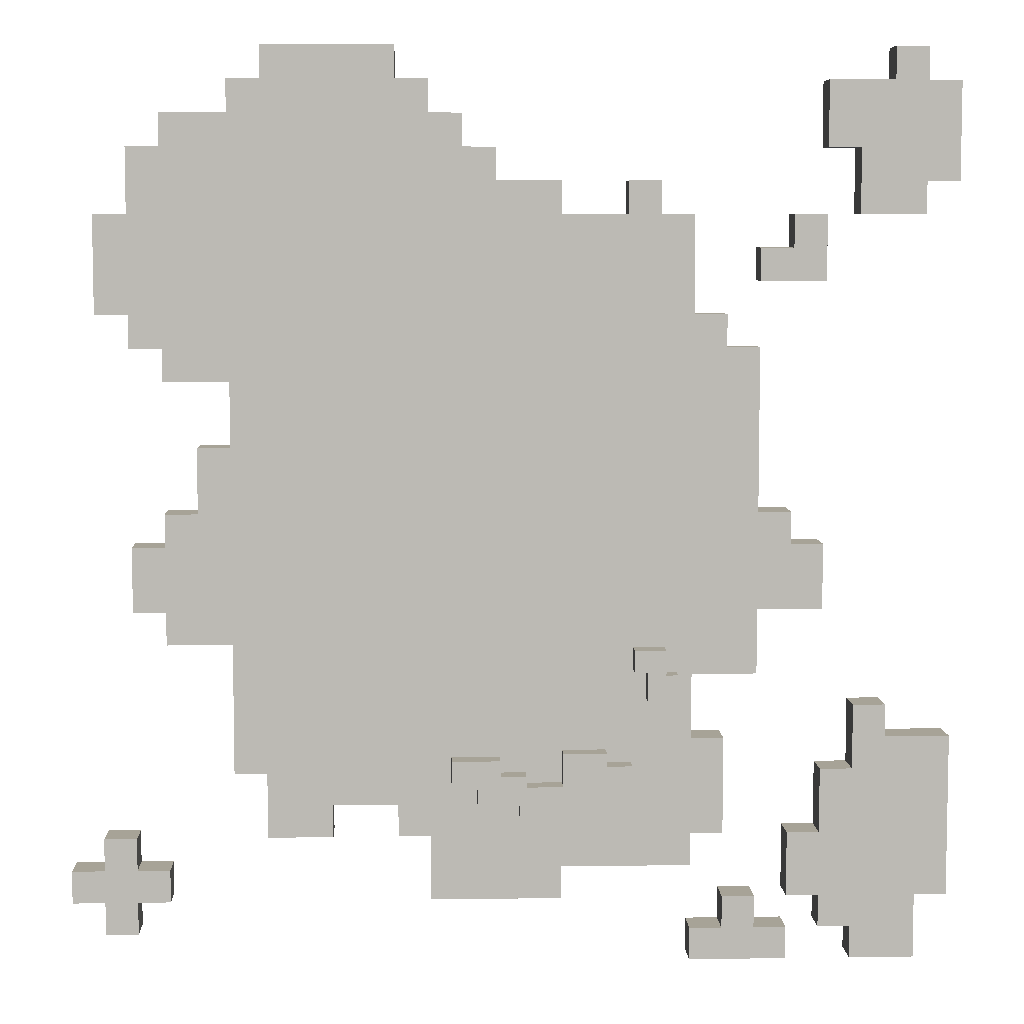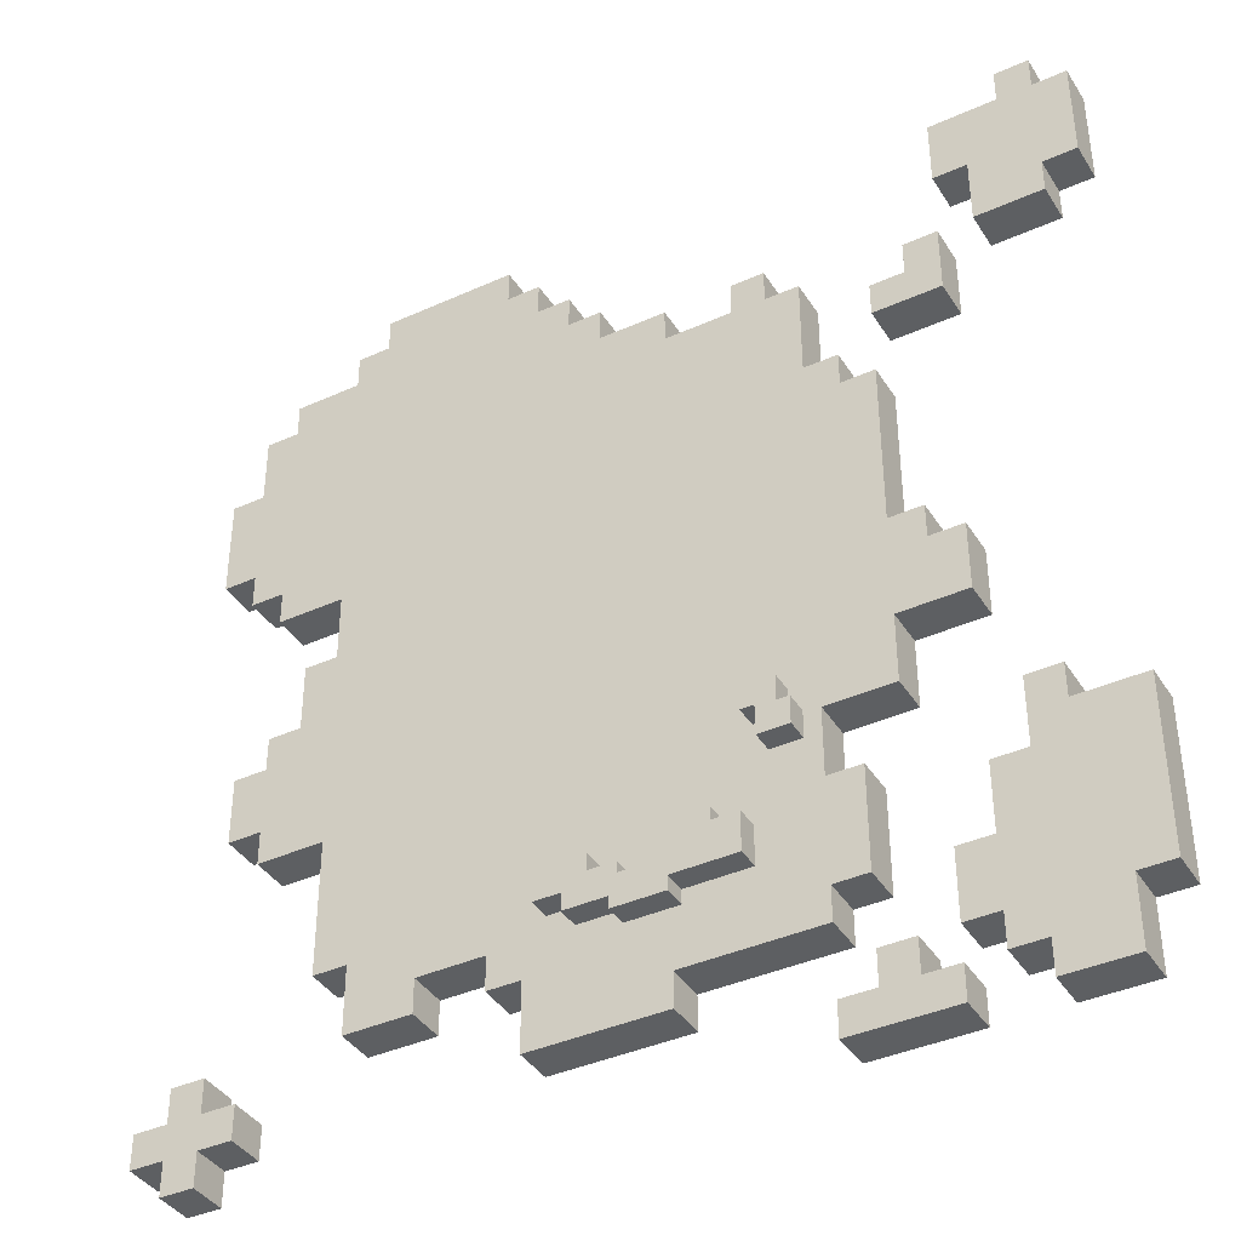
<metadata>
{"format":"obj","ext":"obj","renderer":"f3d","projection":"perspective","resolution":1024,"background":"white","views":[{"elev":6.7,"azim":177.6,"up":"+Z"},{"elev":-39.5,"azim":-150.7,"up":"+Z"}]}
</metadata>
<code>
g Ambient
v -55 -0.25 -65
v -50 -0.25 -65
v -50 -0.25 -60
v -50 -0.25 -50
v -45 -0.25 -60
v -45 -0.25 -50
v -65 -0.25 -60
v -65 -0.25 -70
v -55 -0.25 -70
v -55 -0.25 -40
v -60 -0.25 -35
v -55 -0.25 -30
v -60 -0.25 -30
v -70 -0.25 -35
v -70 -0.25 -60
v -50 -0.25 -40
v -65 -0.25 50
v -70 -0.25 65
v -70 -0.25 50
v -65 -0.25 65
v -60 -0.25 65
v -60 -0.25 70
v -65 -0.25 70
v -55 -0.25 55
v -50 -0.25 55
v -50 -0.25 65
v -65 -0.25 45
v -55 -0.25 45
v -50 -0.25 35
v -40 -0.25 40
v -45 -0.25 40
v -40 -0.25 35
v -45 -0.25 45
v -50 -0.25 45
v -40 -0.25 -65
v -45 -0.25 -65
v -45 -0.25 -70
v -35 -0.25 -65
v -35 -0.25 -60
v -40 -0.25 -60
v -30 -0.25 -70
v -30 -0.25 -65
v 60 -0.25 -55
v 65 -0.25 -60
v 65 -0.25 -55
v 60 -0.25 -60
v 55 -0.25 -60
v 55 -0.25 -55
v 60 -0.25 -50
v 55 -0.25 -50
v 50 -0.25 -55
v 50 -0.25 -60
v 55 -0.25 -65
v 60 -0.25 -65
v -70 -6 -60
v -65 -0.25 -60
v -70 -0.25 -60
v -65 -6 -60
v -70 -6 50
v -65 -0.25 50
v -70 -0.25 50
v -65 -6 50
v -65 -6 -70
v -55 -0.25 -70
v -65 -0.25 -70
v -55 -6 -70
v -65 -6 45
v -55 -0.25 45
v -65 -0.25 45
v -55 -6 45
v -55 -6 -65
v -50 -0.25 -65
v -55 -0.25 -65
v -50 -6 -65
v -55 -6 55
v -50 -0.25 55
v -55 -0.25 55
v -50 -6 55
v -50 -6 -60
v -45 -0.25 -60
v -50 -0.25 -60
v -45 -6 -60
v -50 -6 -15
v -40 -0.25 -15
v -50 -0.25 -15
v -40 -6 -15
v -50 -6 35
v -40 -0.25 35
v -50 -0.25 35
v -40 -6 35
v -30 -6 -70
v -45 -0.25 -70
v -45 -6 -70
v -30 -0.25 -70
v -30 -0.25 -25
v -40 -6 -25
v -30 -6 -25
v -40 -0.25 -25
v -35 -6 -50
v -30 -0.25 -50
v -35 -0.25 -50
v -30 -6 -50
v -10 -0.25 -55
v -30 -6 -55
v -10 -6 -55
v -30 -0.25 -55
v 10 -0.25 -60
v -10 -6 -60
v 10 -6 -60
v -10 -0.25 -60
v 10 -6 -50
v 15 -0.25 -50
v 10 -0.25 -50
v 15 -6 -50
v 15 -6 -45
v 25 -0.25 -45
v 15 -0.25 -45
v 25 -6 -45
v 25 -6 -50
v 35 -0.25 -50
v 25 -0.25 -50
v 35 -6 -50
v 35 -6 -40
v 40 -0.25 -40
v 35 -0.25 -40
v 40 -6 -40
v 50 -0.25 -20
v 40 -6 -20
v 50 -6 -20
v 40 -0.25 -20
v 50 -0.25 20
v 40 -6 20
v 50 -6 20
v 40 -0.25 20
v 50 -6 -60
v 55 -0.25 -60
v 50 -0.25 -60
v 55 -6 -60
v 50 -6 -15
v 55 -0.25 -15
v 50 -0.25 -15
v 55 -6 -15
v 50 -6 25
v 55 -0.25 25
v 50 -0.25 25
v 55 -6 25
v 55 -6 -65
v 60 -0.25 -65
v 55 -0.25 -65
v 60 -6 -65
v 55 -6 30
v 60 -0.25 30
v 55 -0.25 30
v 60 -6 30
v 60 -6 -60
v 65 -0.25 -60
v 60 -0.25 -60
v 65 -6 -60
v -70 -0.25 -60
v -70 -6 -35
v -70 -6 -60
v -70 -0.25 -35
v -70 -0.25 65
v -70 -6 50
v -70 -0.25 50
v -70 -6 65
v -65 -6 -60
v -65 -0.25 -70
v -65 -0.25 -60
v -65 -6 -70
v -65 -6 50
v -65 -0.25 45
v -65 -0.25 50
v -65 -6 45
v -65 -6 70
v -65 -0.25 65
v -65 -0.25 70
v -65 -6 65
v -60 -6 65
v -60 -0.25 70
v -60 -0.25 65
v -60 -6 70
v -55 -6 -70
v -55 -0.25 -65
v -55 -0.25 -70
v -55 -6 -65
v -55 -0.25 -30
v -55 -6 -40
v -55 -6 -30
v -55 -0.25 -40
v -60 -6 -30
v -60 -0.25 -35
v -60 -0.25 -30
v -60 -6 -35
v -55 -6 45
v -55 -0.25 55
v -55 -0.25 45
v -55 -6 55
v -50 -6 -65
v -50 -0.25 -60
v -50 -0.25 -65
v -50 -6 -60
v -50 -6 -50
v -50 -0.25 -40
v -50 -0.25 -50
v -50 -6 -40
v -50 -6 55
v -50 -0.25 65
v -50 -0.25 55
v -50 -6 65
v -45 -6 -60
v -45 -0.25 -50
v -45 -0.25 -60
v -45 -6 -50
v -50 -6 -5
v -50 -0.25 -15
v -50 -0.25 -5
v -50 -6 -15
v -50 -0.25 35
v -50 -6 45
v -50 -6 35
v -50 -0.25 45
v -45 -6 40
v -45 -0.25 45
v -45 -0.25 40
v -45 -6 45
v -45 -6 -65
v -45 -0.25 -70
v -45 -0.25 -65
v -45 -6 -70
v -45 -6 0
v -45 -0.25 -5
v -45 -0.25 0
v -45 -6 -5
v -40 -6 35
v -40 -0.25 40
v -40 -0.25 35
v -40 -6 40
v -40 -6 -60
v -40 -0.25 -65
v -40 -0.25 -60
v -40 -6 -65
v -35 -6 -65
v -35 -0.25 -60
v -35 -0.25 -65
v -35 -6 -60
v -40 -6 -15
v -40 -0.25 -25
v -40 -0.25 -15
v -40 -6 -25
v -40 -0.25 0
v -40 -6 25
v -40 -6 0
v -40 -0.25 25
v -30 -6 -70
v -30 -0.25 -65
v -30 -0.25 -70
v -30 -6 -65
v -35 -6 -50
v -35 -0.25 -35
v -35 -6 -35
v -35 -0.25 -50
v -35 -6 30
v -35 -0.25 25
v -35 -0.25 30
v -35 -6 25
v -30 -6 -50
v -30 -0.25 -55
v -30 -0.25 -50
v -30 -6 -55
v -30 -0.25 -35
v -30 -6 -25
v -30 -6 -35
v -30 -0.25 -25
v -30 -0.25 45
v -30 -6 30
v -30 -0.25 30
v -30 -6 45
v -25 -6 50
v -25 -0.25 45
v -25 -0.25 50
v -25 -6 45
v -20 -6 45
v -20 -0.25 50
v -20 -0.25 45
v -20 -6 50
v -10 -6 -55
v -10 -0.25 -60
v -10 -0.25 -55
v -10 -6 -60
v -10 -6 50
v -10 -0.25 45
v -10 -0.25 50
v -10 -6 45
v 0 -6 55
v 0 -0.25 50
v 0 -0.25 55
v 0 -6 50
v 10 -6 -60
v 10 -0.25 -50
v 10 -0.25 -60
v 10 -6 -50
v 5 -6 60
v 5 -0.25 55
v 5 -0.25 60
v 5 -6 55
v 15 -6 -50
v 15 -0.25 -45
v 15 -0.25 -50
v 15 -6 -45
v 10 -6 65
v 10 -0.25 60
v 10 -0.25 65
v 10 -6 60
v 15 -6 70
v 15 -0.25 65
v 15 -0.25 70
v 15 -6 65
v 25 -6 -45
v 25 -0.25 -50
v 25 -0.25 -45
v 25 -6 -50
v 35 -6 -50
v 35 -0.25 -40
v 35 -0.25 -50
v 35 -6 -40
v 35 -6 65
v 35 -0.25 70
v 35 -0.25 65
v 35 -6 70
v 40 -0.25 -20
v 40 -6 -40
v 40 -6 -20
v 40 -0.25 -40
v 40 -0.25 20
v 40 -6 10
v 40 -6 20
v 40 -0.25 10
v 40 -6 60
v 40 -0.25 65
v 40 -0.25 60
v 40 -6 65
v 45 -0.25 10
v 45 -6 0
v 45 -6 10
v 45 -0.25 0
v 50 -6 -20
v 50 -0.25 -15
v 50 -0.25 -20
v 50 -6 -15
v 50 -6 -5
v 50 -0.25 0
v 50 -0.25 -5
v 50 -6 0
v 50 -6 20
v 50 -0.25 25
v 50 -0.25 20
v 50 -6 25
v 50 -6 55
v 50 -0.25 60
v 50 -0.25 55
v 50 -6 60
v 50 -6 -55
v 50 -0.25 -60
v 50 -0.25 -55
v 50 -6 -60
v 55 -0.25 -5
v 55 -6 -15
v 55 -6 -5
v 55 -0.25 -15
v 55 -6 25
v 55 -0.25 30
v 55 -0.25 25
v 55 -6 30
v 55 -6 45
v 55 -0.25 55
v 55 -0.25 45
v 55 -6 55
v 55 -6 -60
v 55 -0.25 -65
v 55 -0.25 -60
v 55 -6 -65
v 60 -6 -65
v 60 -0.25 -60
v 60 -0.25 -65
v 60 -6 -60
v 55 -6 -50
v 55 -0.25 -55
v 55 -0.25 -50
v 55 -6 -55
v 60 -6 -55
v 60 -0.25 -50
v 60 -0.25 -55
v 60 -6 -50
v 60 -6 45
v 60 -0.25 30
v 60 -6 30
v 60 -0.25 45
v 65 -6 -60
v 65 -0.25 -55
v 65 -0.25 -60
v 65 -6 -55
v -60 -6 -35
v -70 -0.25 -35
v -60 -0.25 -35
v -70 -6 -35
v -65 -6 65
v -70 -0.25 65
v -65 -0.25 65
v -70 -6 65
v -60 -6 70
v -65 -0.25 70
v -60 -0.25 70
v -65 -6 70
v -55 -6 -30
v -60 -0.25 -30
v -55 -0.25 -30
v -60 -6 -30
v -50 -6 65
v -60 -0.25 65
v -50 -0.25 65
v -60 -6 65
v -50 -6 -40
v -55 -0.25 -40
v -50 -0.25 -40
v -55 -6 -40
v -45 -6 -50
v -50 -0.25 -50
v -45 -0.25 -50
v -50 -6 -50
v -45 -6 -5
v -50 -0.25 -5
v -45 -0.25 -5
v -50 -6 -5
v -45 -6 45
v -50 -0.25 45
v -45 -0.25 45
v -50 -6 45
v -40 -6 -65
v -45 -0.25 -65
v -40 -0.25 -65
v -45 -6 -65
v -40 -6 0
v -45 -0.25 0
v -40 -0.25 0
v -45 -6 0
v -40 -6 40
v -45 -0.25 40
v -40 -0.25 40
v -45 -6 40
v -35 -6 -60
v -40 -0.25 -60
v -35 -0.25 -60
v -40 -6 -60
v -35 -6 25
v -40 -0.25 25
v -35 -0.25 25
v -40 -6 25
v -30 -6 -65
v -35 -0.25 -65
v -30 -0.25 -65
v -35 -6 -65
v -30 -6 -35
v -35 -0.25 -35
v -30 -0.25 -35
v -35 -6 -35
v -30 -6 30
v -35 -0.25 30
v -30 -0.25 30
v -35 -6 30
v -25 -6 45
v -30 -0.25 45
v -25 -0.25 45
v -30 -6 45
v -20 -6 50
v -25 -0.25 50
v -20 -0.25 50
v -25 -6 50
v -20 -0.25 45
v -10 -6 45
v -20 -6 45
v -10 -0.25 45
v 0 -6 50
v -10 -0.25 50
v 0 -0.25 50
v -10 -6 50
v 5 -6 55
v 0 -0.25 55
v 5 -0.25 55
v 0 -6 55
v 10 -6 60
v 5 -0.25 60
v 10 -0.25 60
v 5 -6 60
v 15 -6 65
v 10 -0.25 65
v 15 -0.25 65
v 10 -6 65
v 15 -0.25 70
v 35 -6 70
v 15 -6 70
v 35 -0.25 70
v 40 -6 65
v 35 -0.25 65
v 40 -0.25 65
v 35 -6 65
v 45 -6 10
v 40 -0.25 10
v 45 -0.25 10
v 40 -6 10
v 50 -6 60
v 40 -0.25 60
v 50 -0.25 60
v 40 -6 60
v 50 -6 0
v 45 -0.25 0
v 50 -0.25 0
v 45 -6 0
v 55 -6 -55
v 50 -0.25 -55
v 55 -0.25 -55
v 50 -6 -55
v 55 -6 -5
v 50 -0.25 -5
v 55 -0.25 -5
v 50 -6 -5
v 55 -6 55
v 50 -0.25 55
v 55 -0.25 55
v 50 -6 55
v 60 -6 -50
v 55 -0.25 -50
v 60 -0.25 -50
v 55 -6 -50
v 60 -6 45
v 55 -0.25 45
v 60 -0.25 45
v 55 -6 45
v 65 -6 -55
v 60 -0.25 -55
v 65 -0.25 -55
v 60 -6 -55
v -30 -0.25 -25
v -30 -0.25 -35
v 15 -0.25 -45
v 10 -0.25 -50
v 15 -0.25 -50
v -10 -0.25 -55
v -30 -0.25 -50
v -35 -0.25 -50
v -35 -0.25 -35
v -30 -0.25 -55
v 10 -0.25 -60
v -10 -0.25 -60
v -30 -0.25 30
v -35 -0.25 30
v -35 -0.25 25
v -40 -0.25 0
v -40 -0.25 -15
v -40 -0.25 25
v -45 -0.25 0
v -45 -0.25 -5
v -50 -0.25 -5
v -50 -0.25 -15
v -40 -0.25 -25
v -10 -0.25 45
v -20 -0.25 45
v -25 -0.25 45
v -25 -0.25 50
v -20 -0.25 50
v 0 -0.25 50
v -10 -0.25 50
v 25 -0.25 -45
v 40 -0.25 -20
v 35 -0.25 -40
v 35 -0.25 -50
v 25 -0.25 -50
v 40 -0.25 -40
v 40 -0.25 10
v 45 -0.25 0
v 45 -0.25 10
v 50 -0.25 -5
v 50 -0.25 0
v 50 -0.25 -15
v 55 -0.25 -5
v 55 -0.25 -15
v 50 -0.25 -20
v 40 -0.25 20
v 5 -0.25 55
v 0 -0.25 55
v 10 -0.25 60
v 5 -0.25 60
v 40 -0.25 60
v 50 -0.25 55
v 50 -0.25 25
v 55 -0.25 45
v 55 -0.25 30
v 50 -0.25 60
v 50 -0.25 20
v 60 -0.25 45
v 60 -0.25 30
v 55 -0.25 55
v 55 -0.25 25
v 35 -0.25 65
v 15 -0.25 65
v 15 -0.25 70
v 35 -0.25 70
v 40 -0.25 65
v 10 -0.25 65
v -30 -0.25 45
v -22.96 -0.25 -28.6
v -22.96 3.063 -24.22
v -22.96 3.063 -28.6
v -22.96 -0.25 -24.22
v -27.56 -0.25 -28.6
v -22.96 3.063 -28.6
v -27.56 3.063 -28.6
v -22.96 -0.25 -28.6
v -27.6 -0.25 -24.6
v -27.56 3.063 -28.6
v -27.6 3.063 -24.6
v -27.56 -0.25 -28.6
v -25.8 -0.25 -24.6
v -27.6 3.063 -24.6
v -25.8 3.063 -24.6
v -27.6 -0.25 -24.6
v -25.8 -0.25 -20.8
v -25.8 3.063 -24.6
v -25.8 3.063 -20.8
v -25.8 -0.25 -24.6
v -21 -0.25 -20.8
v -25.8 3.063 -20.8
v -21 3.063 -20.8
v -25.8 -0.25 -20.8
v -21 -0.25 -24.22
v -21 3.063 -20.8
v -21 3.063 -24.22
v -21 -0.25 -20.8
v -22.96 -0.25 -24.22
v -21 3.063 -24.22
v -22.96 3.063 -24.22
v -21 -0.25 -24.22
v -21 3.063 -20.8
v -22.96 3.063 -24.22
v -21 3.063 -24.22
v -25.8 3.063 -20.8
v -25.8 3.063 -24.6
v -22.96 3.063 -28.6
v -27.56 3.063 -28.6
v -27.6 3.063 -24.6
v -20.71 -0.25 -44.35
v -11.2 3.1 -44.35
v -20.71 3.1 -44.35
v -11.2 -0.25 -44.35
v -20.71 -0.25 -38.61
v -20.71 3.1 -44.35
v -20.71 3.1 -38.61
v -20.71 -0.25 -44.35
v -16.81 -0.25 -38.61
v -20.71 3.1 -38.61
v -16.81 3.1 -38.61
v -20.71 -0.25 -38.61
v -16.81 -0.25 -36.66
v -16.81 3.1 -38.61
v -16.81 3.1 -36.66
v -16.81 -0.25 -38.61
v -10.14 -0.25 -36.66
v -16.81 3.1 -36.66
v -10.14 3.1 -36.66
v -16.81 -0.25 -36.66
v -10.14 -0.25 -41.75
v -10.14 3.1 -36.66
v -10.14 3.1 -41.75
v -10.14 -0.25 -36.66
v -4.531 -0.25 -41.75
v -10.14 3.1 -41.75
v -4.531 3.1 -41.75
v -10.14 -0.25 -41.75
v -4.531 -0.25 -40.13
v -4.531 3.1 -41.75
v -4.531 3.1 -40.13
v -4.531 -0.25 -41.75
v -0.5821 -0.25 -40.13
v -4.531 3.1 -40.13
v -0.5821 3.1 -40.13
v -4.531 -0.25 -40.13
v -0.5821 -0.25 -37.65
v -0.5821 3.1 -40.13
v -0.5821 3.1 -37.65
v -0.5821 -0.25 -40.13
v 6.845 -0.25 -37.65
v -0.5821 3.1 -37.65
v 6.845 3.1 -37.65
v -0.5821 -0.25 -37.65
v 6.845 -0.25 -42.1
v 6.845 3.1 -37.65
v 6.845 3.1 -42.1
v 6.845 -0.25 -37.65
v 2.9 -0.25 -42.1
v 6.845 3.1 -42.1
v 2.9 3.1 -42.1
v 6.845 -0.25 -42.1
v 2.9 -0.25 -44.67
v 2.9 3.1 -42.1
v 2.9 3.1 -44.67
v 2.9 -0.25 -42.1
v -3.519 -0.25 -44.67
v 2.9 3.1 -44.67
v -3.519 3.1 -44.67
v 2.9 -0.25 -44.67
v -3.519 -0.25 -46.45
v -3.519 3.1 -44.67
v -3.519 3.1 -46.45
v -3.519 -0.25 -44.67
v -11.2 -0.25 -46.45
v -3.519 3.1 -46.45
v -11.2 3.1 -46.45
v -3.519 -0.25 -46.45
v -11.2 -0.25 -44.35
v -11.2 3.1 -46.45
v -11.2 3.1 -44.35
v -11.2 -0.25 -46.45
v -3.519 3.1 -44.67
v 2.9 3.1 -44.67
v 2.9 3.1 -42.1
v -0.5821 3.1 -40.13
v 6.845 3.1 -37.65
v 6.845 3.1 -42.1
v -0.5821 3.1 -37.65
v -4.531 3.1 -41.75
v -10.14 3.1 -41.75
v -4.531 3.1 -40.13
v -11.2 3.1 -44.35
v -11.2 3.1 -46.45
v -3.519 3.1 -46.45
v -16.81 3.1 -38.61
v -10.14 3.1 -36.66
v -16.81 3.1 -36.66
v -20.71 3.1 -38.61
v -20.71 3.1 -44.35
g Ambient_0
f 3 2 1
f 4 3 1
f 3 4 5
f 6 5 4
f 7 4 1
f 7 1 8
f 9 8 1
f 10 4 7
f 11 10 7
f 10 11 12
f 13 12 11
f 11 7 14
f 15 14 7
f 16 4 10
f 19 18 17
f 20 17 18
f 20 21 17
f 21 20 22
f 23 22 20
f 24 17 21
f 24 21 25
f 26 25 21
f 17 24 27
f 28 27 24
f 31 30 29
f 32 29 30
f 31 29 33
f 34 33 29
f 37 36 35
f 35 38 37
f 38 35 39
f 40 39 35
f 41 37 38
f 42 41 38
f 45 44 43
f 46 43 44
f 46 47 43
f 48 43 47
f 43 48 49
f 50 49 48
f 48 47 51
f 52 51 47
f 47 46 53
f 54 53 46
f 57 56 55
f 58 55 56
f 61 60 59
f 62 59 60
f 65 64 63
f 66 63 64
f 69 68 67
f 70 67 68
f 73 72 71
f 74 71 72
f 77 76 75
f 78 75 76
f 81 80 79
f 82 79 80
f 85 84 83
f 86 83 84
f 89 88 87
f 90 87 88
f 93 92 91
f 94 91 92
f 97 96 95
f 98 95 96
f 101 100 99
f 102 99 100
f 105 104 103
f 106 103 104
f 109 108 107
f 110 107 108
f 113 112 111
f 114 111 112
f 117 116 115
f 118 115 116
f 121 120 119
f 122 119 120
f 125 124 123
f 126 123 124
f 129 128 127
f 130 127 128
f 133 132 131
f 134 131 132
f 137 136 135
f 138 135 136
f 141 140 139
f 142 139 140
f 145 144 143
f 146 143 144
f 149 148 147
f 150 147 148
f 153 152 151
f 154 151 152
f 157 156 155
f 158 155 156
f 161 160 159
f 162 159 160
f 165 164 163
f 166 163 164
f 169 168 167
f 170 167 168
f 173 172 171
f 174 171 172
f 177 176 175
f 178 175 176
f 181 180 179
f 182 179 180
f 185 184 183
f 186 183 184
f 189 188 187
f 190 187 188
f 193 192 191
f 194 191 192
f 197 196 195
f 198 195 196
f 201 200 199
f 202 199 200
f 205 204 203
f 206 203 204
f 209 208 207
f 210 207 208
f 213 212 211
f 214 211 212
f 217 216 215
f 218 215 216
f 221 220 219
f 222 219 220
f 225 224 223
f 226 223 224
f 229 228 227
f 230 227 228
f 233 232 231
f 234 231 232
f 237 236 235
f 238 235 236
f 241 240 239
f 242 239 240
f 245 244 243
f 246 243 244
f 249 248 247
f 250 247 248
f 253 252 251
f 254 251 252
f 257 256 255
f 258 255 256
f 261 260 259
f 262 259 260
f 265 264 263
f 266 263 264
f 269 268 267
f 270 267 268
f 273 272 271
f 274 271 272
f 277 276 275
f 278 275 276
f 281 280 279
f 282 279 280
f 285 284 283
f 286 283 284
f 289 288 287
f 290 287 288
f 293 292 291
f 294 291 292
f 297 296 295
f 298 295 296
f 301 300 299
f 302 299 300
f 305 304 303
f 306 303 304
f 309 308 307
f 310 307 308
f 313 312 311
f 314 311 312
f 317 316 315
f 318 315 316
f 321 320 319
f 322 319 320
f 325 324 323
f 326 323 324
f 329 328 327
f 330 327 328
f 333 332 331
f 334 331 332
f 337 336 335
f 338 335 336
f 341 340 339
f 342 339 340
f 345 344 343
f 346 343 344
f 349 348 347
f 350 347 348
f 353 352 351
f 354 351 352
f 357 356 355
f 358 355 356
f 361 360 359
f 362 359 360
f 365 364 363
f 366 363 364
f 369 368 367
f 370 367 368
f 373 372 371
f 374 371 372
f 377 376 375
f 378 375 376
f 381 380 379
f 382 379 380
f 385 384 383
f 386 383 384
f 389 388 387
f 390 387 388
f 393 392 391
f 394 391 392
f 397 396 395
f 398 395 396
f 401 400 399
f 402 399 400
f 405 404 403
f 406 403 404
f 409 408 407
f 410 407 408
f 413 412 411
f 414 411 412
f 417 416 415
f 418 415 416
f 421 420 419
f 422 419 420
f 425 424 423
f 426 423 424
f 429 428 427
f 430 427 428
f 433 432 431
f 434 431 432
f 437 436 435
f 438 435 436
f 441 440 439
f 442 439 440
f 445 444 443
f 446 443 444
f 449 448 447
f 450 447 448
f 453 452 451
f 454 451 452
f 457 456 455
f 458 455 456
f 461 460 459
f 462 459 460
f 465 464 463
f 466 463 464
f 469 468 467
f 470 467 468
f 473 472 471
f 474 471 472
f 477 476 475
f 478 475 476
f 481 480 479
f 482 479 480
f 485 484 483
f 486 483 484
f 489 488 487
f 490 487 488
f 493 492 491
f 494 491 492
f 497 496 495
f 498 495 496
f 501 500 499
f 502 499 500
f 505 504 503
f 506 503 504
f 509 508 507
f 510 507 508
f 513 512 511
f 514 511 512
f 517 516 515
f 518 515 516
f 521 520 519
f 522 519 520
f 525 524 523
f 526 523 524
f 529 528 527
f 530 527 528
f 533 532 531
f 534 531 532
f 537 536 535
f 538 535 536
f 541 540 539
f 542 539 540
f 545 544 543
f 546 544 545
f 547 546 545
f 548 544 546
f 549 544 548
f 549 550 544
f 551 544 550
f 552 549 548
f 546 553 548
f 554 548 553
f 555 545 543
f 555 543 556
f 557 556 543
f 557 543 558
f 559 558 543
f 560 557 558
f 558 559 561
f 562 561 559
f 562 559 563
f 564 563 559
f 565 559 543
f 567 566 555
f 568 567 555
f 568 569 567
f 570 567 569
f 572 571 566
f 571 573 566
f 573 545 566
f 574 573 571
f 575 573 574
f 575 576 573
f 577 573 576
f 578 575 574
f 579 574 571
f 580 574 579
f 581 580 579
f 582 574 580
f 583 582 580
f 584 574 582
f 582 585 584
f 586 584 585
f 587 574 584
f 579 571 588
f 589 588 571
f 590 589 571
f 591 588 589
f 592 591 589
f 593 588 591
f 593 594 588
f 595 588 594
f 594 596 595
f 597 595 596
f 598 594 593
f 599 588 595
f 596 600 597
f 601 597 600
f 602 596 594
f 603 595 597
f 593 591 604
f 605 604 591
f 605 606 604
f 607 604 606
f 608 593 604
f 609 605 591
f 610 568 555
f 566 545 555
f 613 612 611
f 614 611 612
f 617 616 615
f 618 615 616
f 621 620 619
f 622 619 620
f 625 624 623
f 626 623 624
f 629 628 627
f 630 627 628
f 633 632 631
f 634 631 632
f 637 636 635
f 638 635 636
f 641 640 639
f 642 639 640
f 645 644 643
f 646 643 644
f 646 644 647
f 648 647 644
f 648 649 647
f 650 647 649
f 653 652 651
f 654 651 652
f 657 656 655
f 658 655 656
f 661 660 659
f 662 659 660
f 665 664 663
f 666 663 664
f 669 668 667
f 670 667 668
f 673 672 671
f 674 671 672
f 677 676 675
f 678 675 676
f 681 680 679
f 682 679 680
f 685 684 683
f 686 683 684
f 689 688 687
f 690 687 688
f 693 692 691
f 694 691 692
f 697 696 695
f 698 695 696
f 701 700 699
f 702 699 700
f 705 704 703
f 706 703 704
f 709 708 707
f 710 707 708
f 713 712 711
f 714 711 712
f 717 716 715
f 718 715 716
f 721 720 719
f 722 719 720
f 725 724 723
f 726 725 723
f 727 725 726
f 728 725 727
f 729 727 726
f 730 726 723
f 731 730 723
f 732 726 730
f 733 731 723
f 733 723 734
f 735 734 723
f 736 731 733
f 731 736 737
f 738 737 736
f 736 733 739
f 740 739 733

</code>
